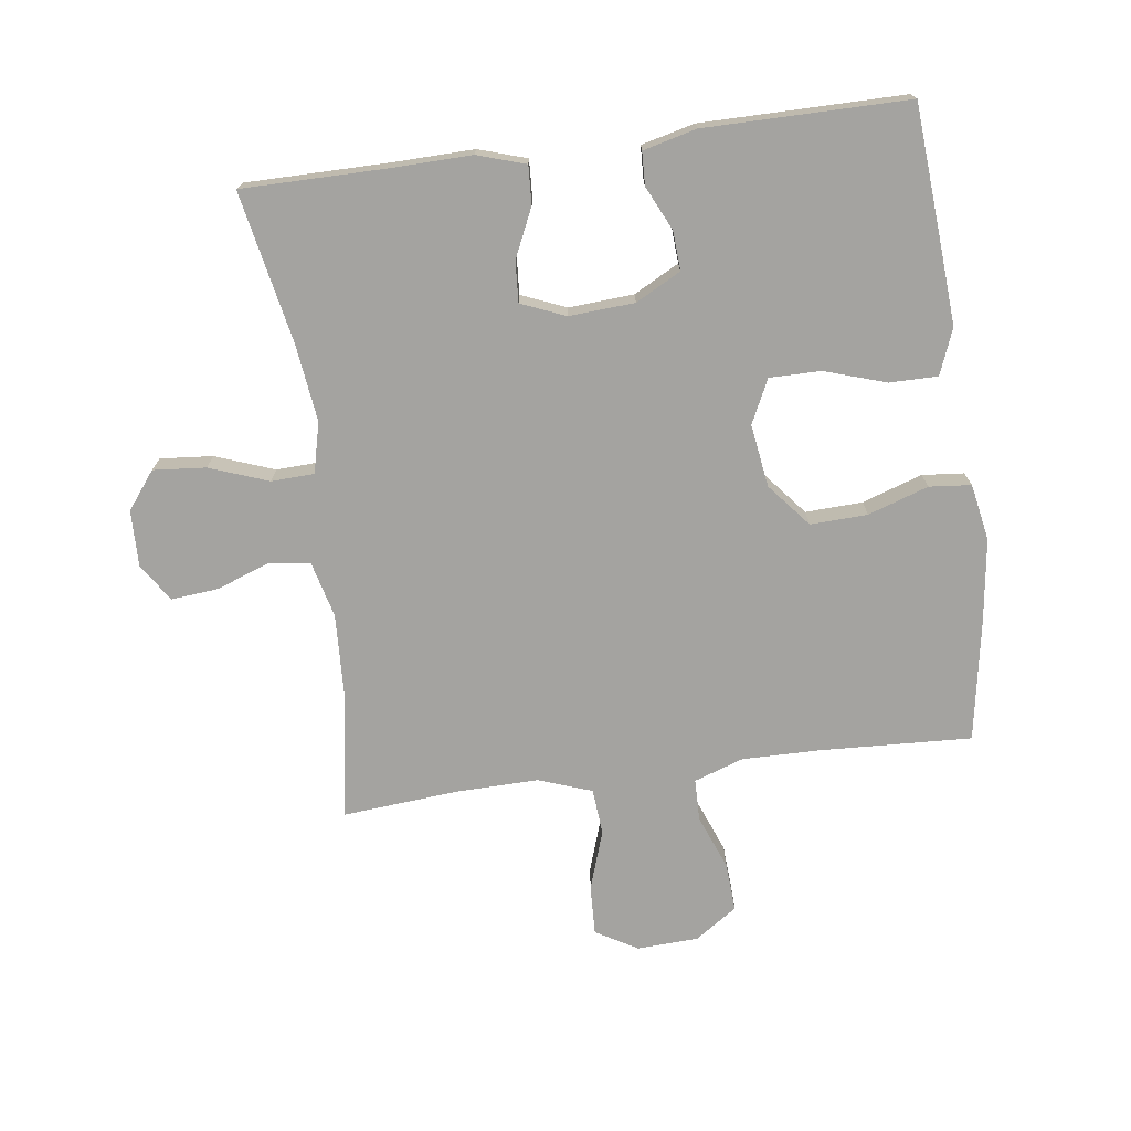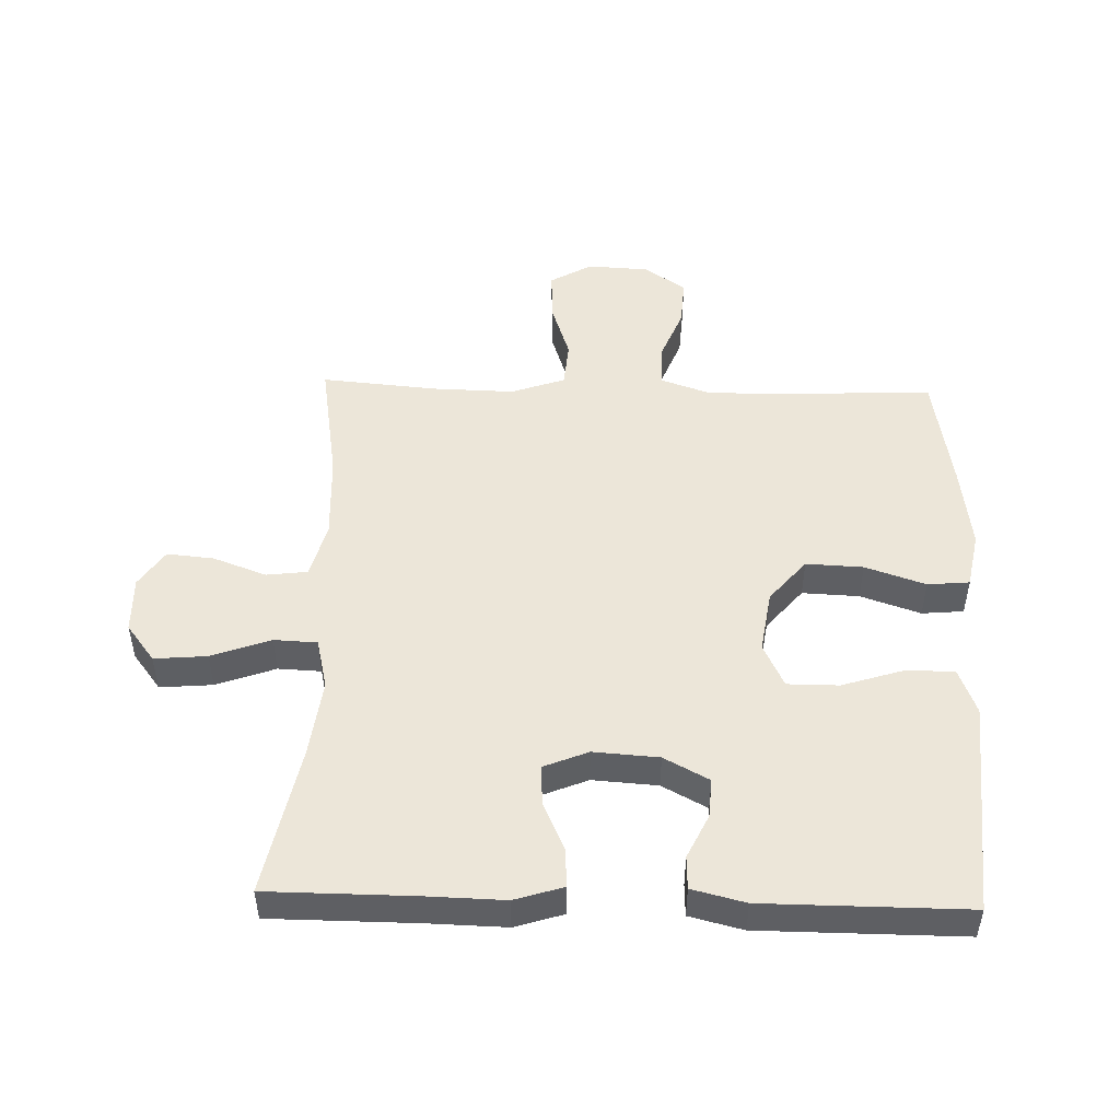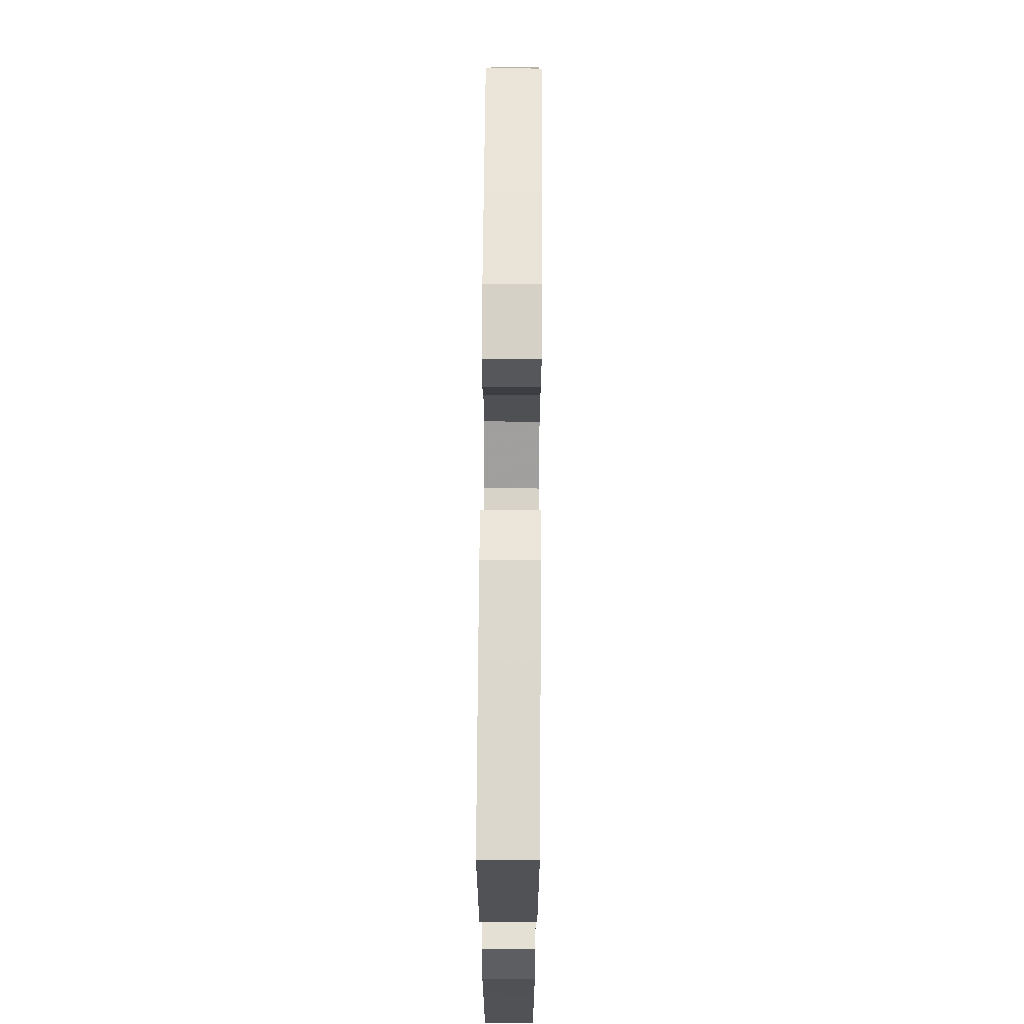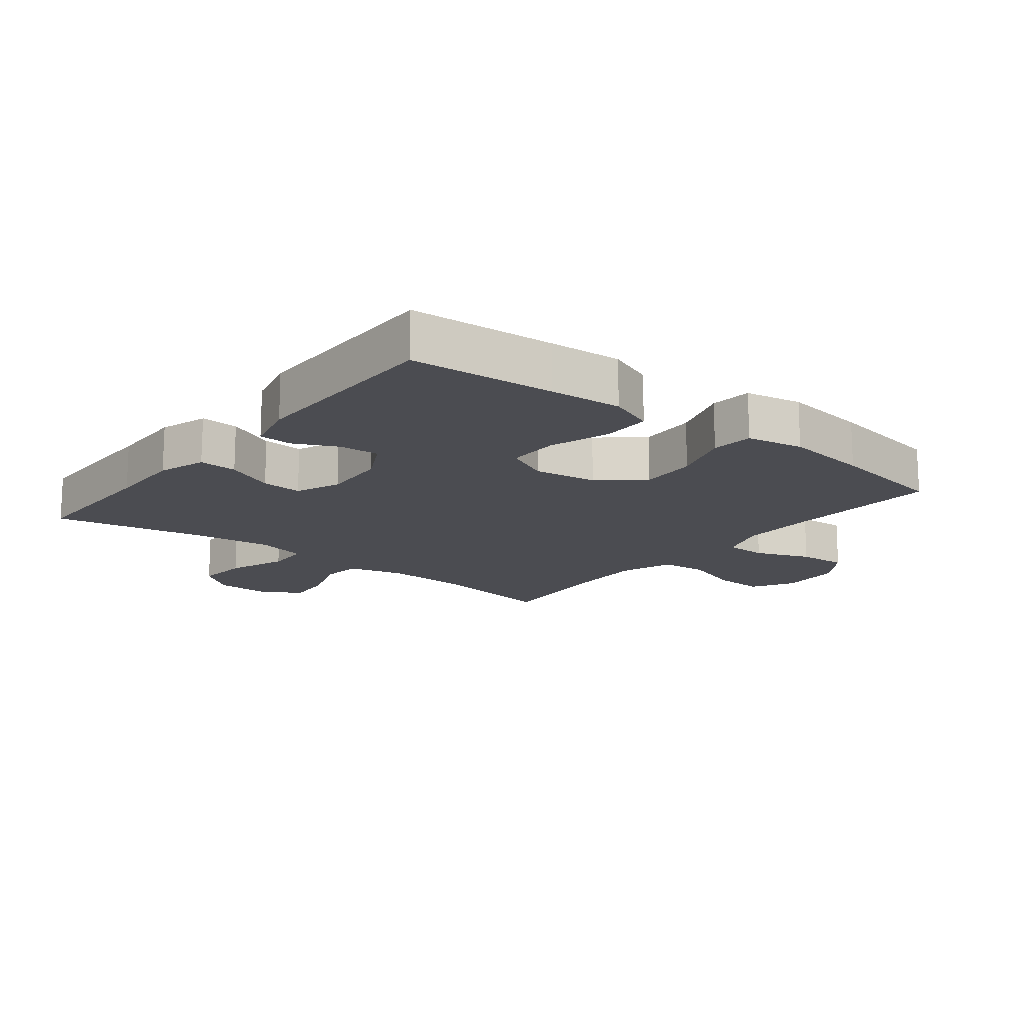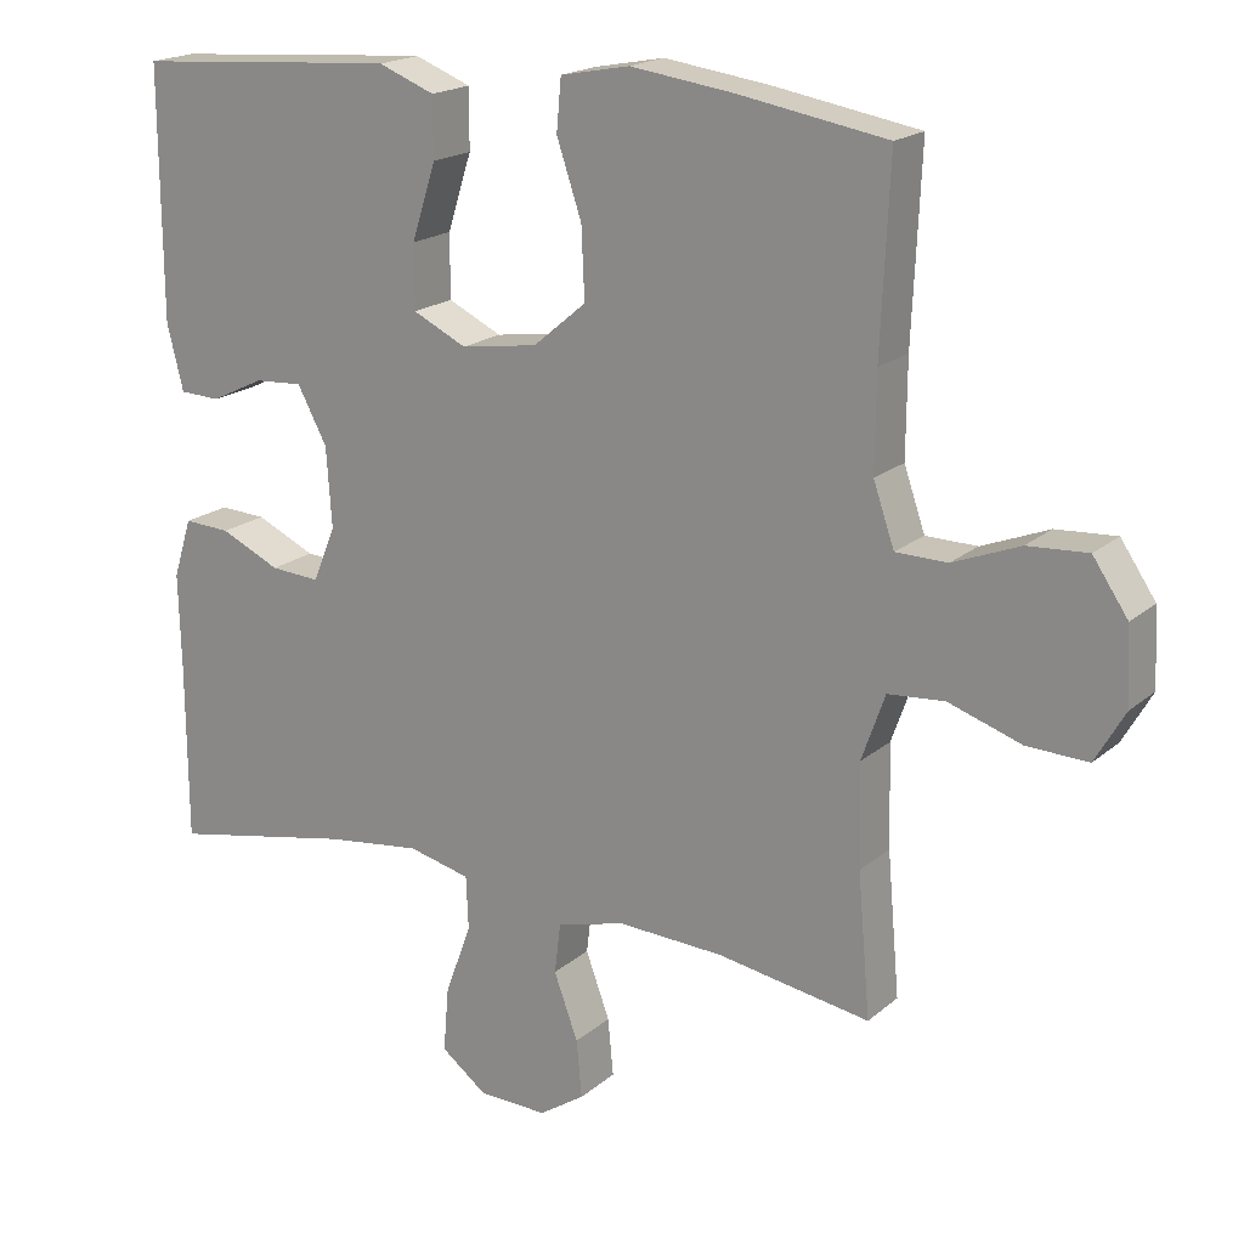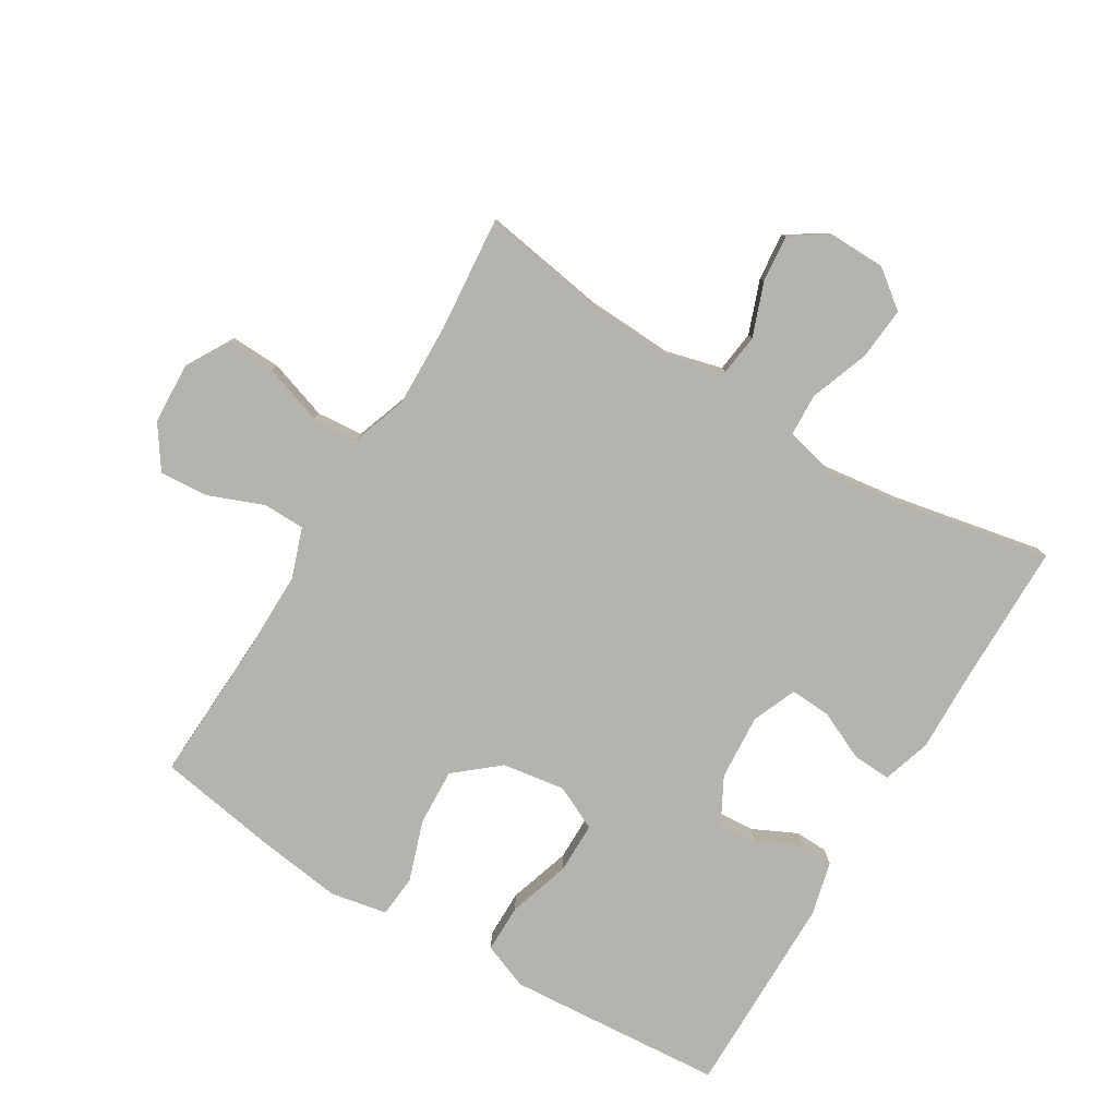
<metadata>
{"format":"obj","ext":"obj","renderer":"f3d","projection":"perspective","resolution":1024,"background":"white","views":[{"elev":-72.9,"azim":-82.5,"up":"+Y"},{"elev":49.1,"azim":-88.3,"up":"+Y"},{"elev":68.5,"azim":-89.6,"up":"+Z"},{"elev":-15.5,"azim":-38.4,"up":"+Y"},{"elev":18.9,"azim":33.0,"up":"+Z"},{"elev":-79.9,"azim":148.9,"up":"+Y"}]}
</metadata>
<code>
v -0.5 0.07 0.5
v -0.273 0.07 0.517
v -0.159 0.07 0.525
v -0.087 0.07 0.497
v -0.087 0.07 0.421
v -0.118 0.07 0.324
v -0.118 0.07 0.243
v -0.049 0.07 0.21
v 0.05 0.07 0.225
v 0.118 0.07 0.282
v 0.114 0.07 0.372
v 0.082 0.07 0.467
v 0.088 0.07 0.533
v 0.177 0.07 0.55
v 0.311 0.07 0.532
v 0.5 0.07 0.5
v 0.489 0.07 0.26
v 0.488 0.07 0.138
v 0.515 0.07 0.06
v 0.581 0.07 0.059
v 0.667 0.07 0.093
v 0.744 0.07 0.098
v 0.789 0.07 0.032
v 0.794 0.07 -0.065
v 0.756 0.07 -0.131
v 0.677 0.07 -0.128
v 0.584 0.07 -0.097
v 0.511 0.07 -0.103
v 0.481 0.07 -0.188
v 0.484 0.07 -0.318
v 0.5 0.07 -0.5
v 0.303 0.07 -0.468
v 0.168 0.07 -0.462
v 0.079 0.07 -0.485
v 0.071 0.07 -0.55
v 0.102 0.07 -0.634
v 0.109 0.07 -0.708
v 0.05 0.07 -0.747
v -0.039 0.07 -0.745
v -0.098 0.07 -0.7
v -0.091 0.07 -0.617
v -0.057 0.07 -0.524
v -0.06 0.07 -0.456
v -0.14 0.07 -0.437
v -0.264 0.07 -0.453
v -0.5 0.07 -0.5
v -0.501 0.07 -0.268
v -0.504 0.07 -0.147
v -0.48 0.07 -0.071
v -0.42 0.07 -0.074
v -0.343 0.07 -0.109
v -0.279 0.07 -0.113
v -0.25 0.07 -0.043
v -0.257 0.07 0.06
v -0.295 0.07 0.131
v -0.357 0.07 0.127
v -0.426 0.07 0.094
v -0.478 0.07 0.096
v -0.499 0.07 0.18
v -0.5 0 0.5
v -0.273 0 0.517
v -0.159 0 0.525
v -0.087 0 0.497
v -0.087 0 0.421
v -0.118 0 0.324
v -0.118 0 0.243
v -0.049 0 0.21
v 0.05 0 0.225
v 0.118 0 0.282
v 0.114 0 0.372
v 0.082 0 0.467
v 0.088 0 0.533
v 0.177 0 0.55
v 0.311 0 0.532
v 0.5 0 0.5
v 0.489 0 0.26
v 0.488 0 0.138
v 0.515 0 0.06
v 0.581 0 0.059
v 0.667 0 0.093
v 0.744 0 0.098
v 0.789 0 0.032
v 0.794 0 -0.065
v 0.756 0 -0.131
v 0.677 0 -0.128
v 0.584 0 -0.097
v 0.511 0 -0.103
v 0.481 0 -0.188
v 0.484 0 -0.318
v 0.5 0 -0.5
v 0.303 0 -0.468
v 0.168 0 -0.462
v 0.079 0 -0.485
v 0.071 0 -0.55
v 0.102 0 -0.634
v 0.109 0 -0.708
v 0.05 0 -0.747
v -0.039 0 -0.745
v -0.098 0 -0.7
v -0.091 0 -0.617
v -0.057 0 -0.524
v -0.06 0 -0.456
v -0.14 0 -0.437
v -0.264 0 -0.453
v -0.5 0 -0.5
v -0.501 0 -0.268
v -0.504 0 -0.147
v -0.48 0 -0.071
v -0.42 0 -0.074
v -0.343 0 -0.109
v -0.279 0 -0.113
v -0.25 0 -0.043
v -0.257 0 0.06
v -0.295 0 0.131
v -0.357 0 0.127
v -0.426 0 0.094
v -0.478 0 0.096
v -0.499 0 0.18
f 4 5 6
f 3 4 6
f 2 3 6
f 1 2 6
f 59 1 6
f 58 59 6
f 57 58 6
f 56 57 6
f 55 56 6 7
f 54 55 7 8
f 53 54 8 9
f 52 53 9 10
f 49 50 51
f 48 49 51
f 47 48 51
f 47 51 52
f 46 47 52
f 45 46 52
f 44 45 52 10
f 40 41 42
f 39 40 42
f 38 39 42
f 37 38 42
f 36 37 42
f 35 36 42
f 34 35 42 43
f 43 44 10
f 34 43 10
f 33 34 10
f 30 31 32
f 33 10 11
f 32 33 11
f 30 32 11
f 29 30 11
f 25 26 27
f 24 25 27
f 23 24 27
f 22 23 27
f 21 22 27
f 20 21 27
f 19 20 27 28
f 13 14 15
f 12 13 15
f 11 12 15
f 29 11 15
f 28 29 15
f 19 28 15
f 18 19 15
f 15 16 17
f 15 17 18
f 65 64 63
f 65 63 62
f 65 62 61
f 65 61 60
f 65 60 118
f 65 118 117
f 65 117 116
f 65 116 115
f 66 65 115 114
f 67 66 114 113
f 68 67 113 112
f 69 68 112 111
f 110 109 108
f 110 108 107
f 110 107 106
f 111 110 106
f 111 106 105
f 111 105 104
f 69 111 104 103
f 101 100 99
f 101 99 98
f 101 98 97
f 101 97 96
f 101 96 95
f 101 95 94
f 102 101 94 93
f 69 103 102
f 69 102 93
f 69 93 92
f 91 90 89
f 70 69 92
f 70 92 91
f 70 91 89
f 70 89 88
f 86 85 84
f 86 84 83
f 86 83 82
f 86 82 81
f 86 81 80
f 86 80 79
f 87 86 79 78
f 74 73 72
f 74 72 71
f 74 71 70
f 74 70 88
f 74 88 87
f 74 87 78
f 74 78 77
f 76 75 74
f 77 76 74
f 1 60 61 2
f 2 61 62 3
f 3 62 63 4
f 4 63 64 5
f 5 64 65 6
f 6 65 66 7
f 7 66 67 8
f 8 67 68 9
f 9 68 69 10
f 10 69 70 11
f 11 70 71 12
f 12 71 72 13
f 13 72 73 14
f 14 73 74 15
f 15 74 75 16
f 16 75 76 17
f 17 76 77 18
f 18 77 78 19
f 19 78 79 20
f 20 79 80 21
f 21 80 81 22
f 22 81 82 23
f 23 82 83 24
f 24 83 84 25
f 25 84 85 26
f 26 85 86 27
f 27 86 87 28
f 28 87 88 29
f 29 88 89 30
f 30 89 90 31
f 31 90 91 32
f 32 91 92 33
f 33 92 93 34
f 34 93 94 35
f 35 94 95 36
f 36 95 96 37
f 37 96 97 38
f 38 97 98 39
f 39 98 99 40
f 40 99 100 41
f 41 100 101 42
f 42 101 102 43
f 43 102 103 44
f 44 103 104 45
f 45 104 105 46
f 46 105 106 47
f 47 106 107 48
f 48 107 108 49
f 49 108 109 50
f 50 109 110 51
f 51 110 111 52
f 52 111 112 53
f 53 112 113 54
f 54 113 114 55
f 55 114 115 56
f 56 115 116 57
f 57 116 117 58
f 58 117 118 59
f 59 118 60 1

</code>
